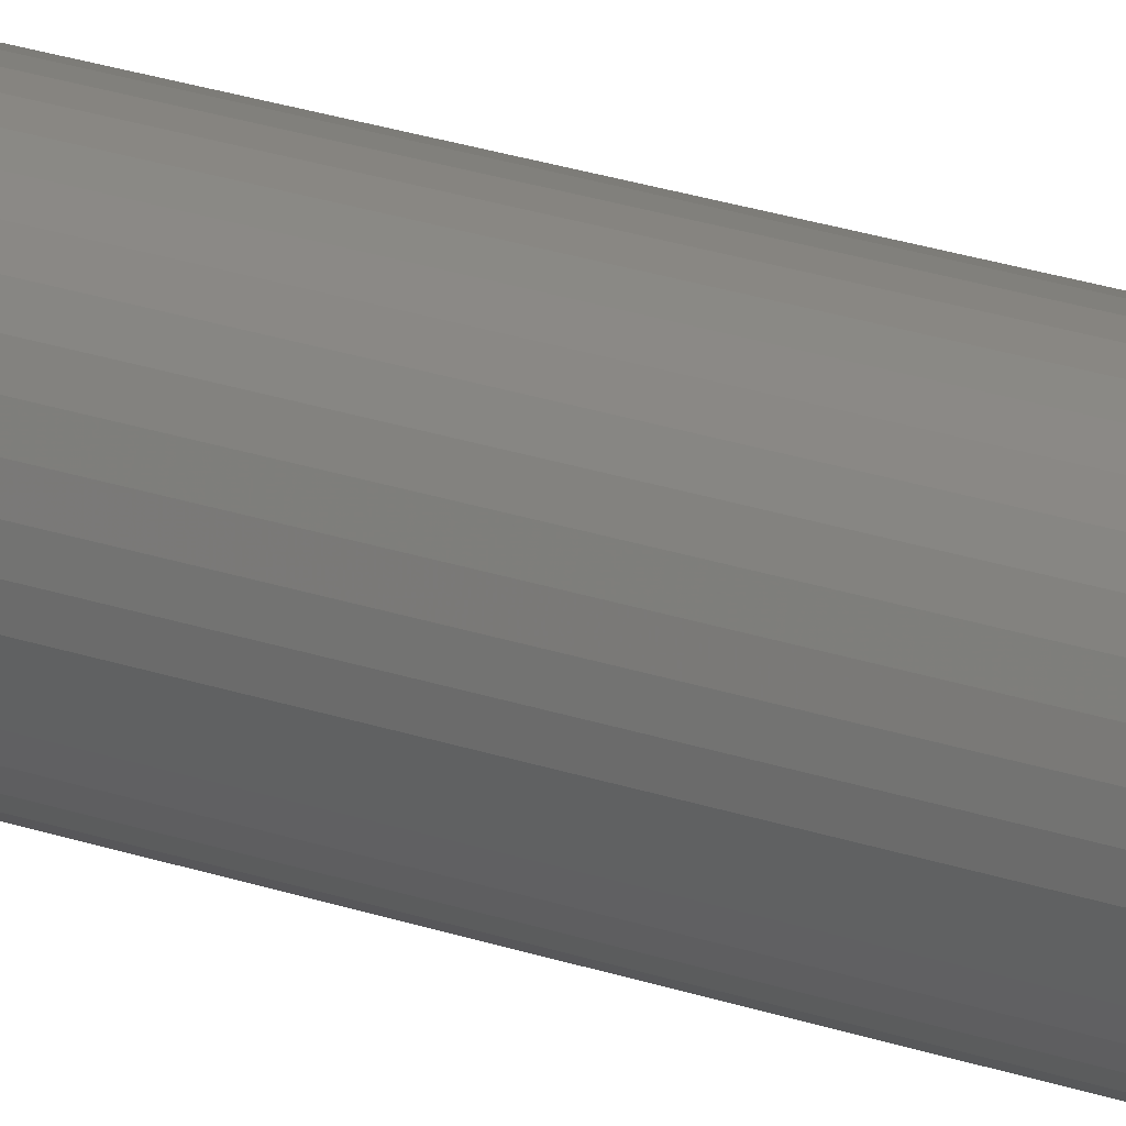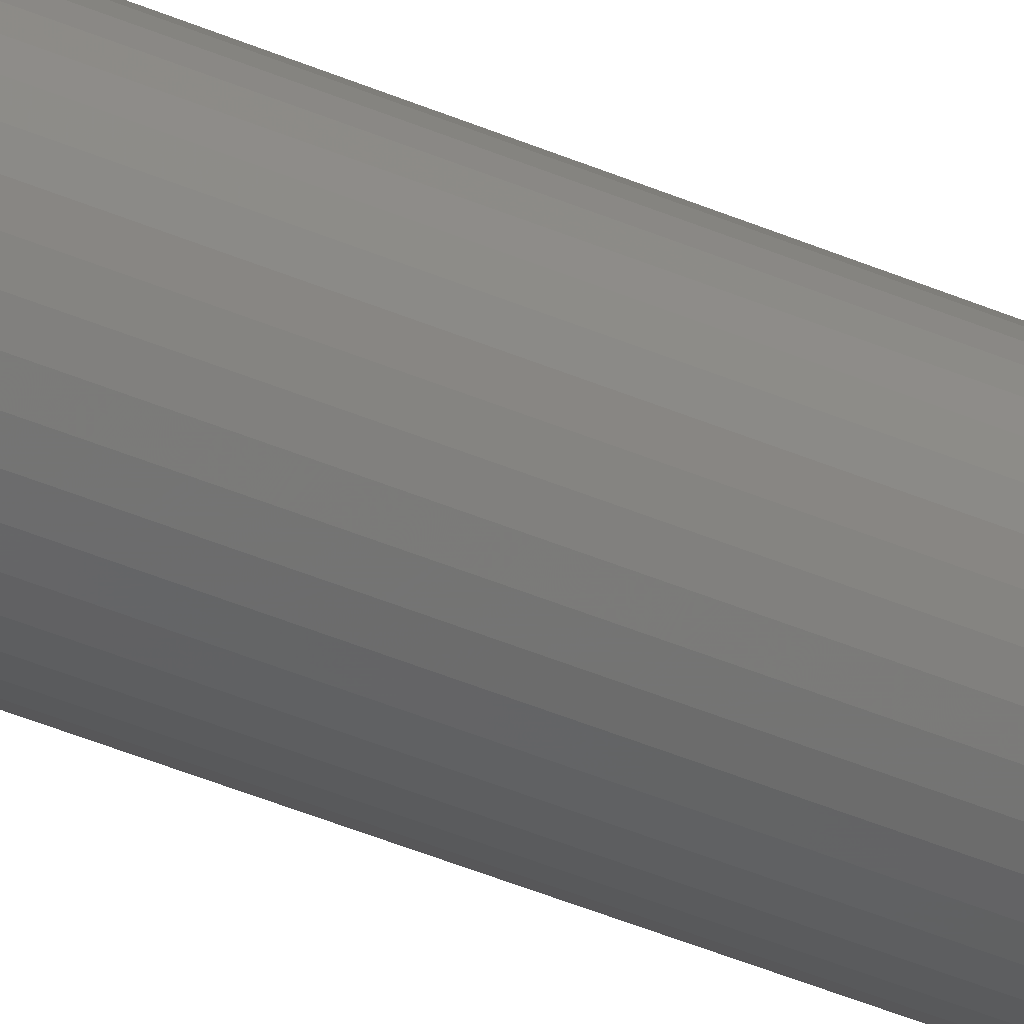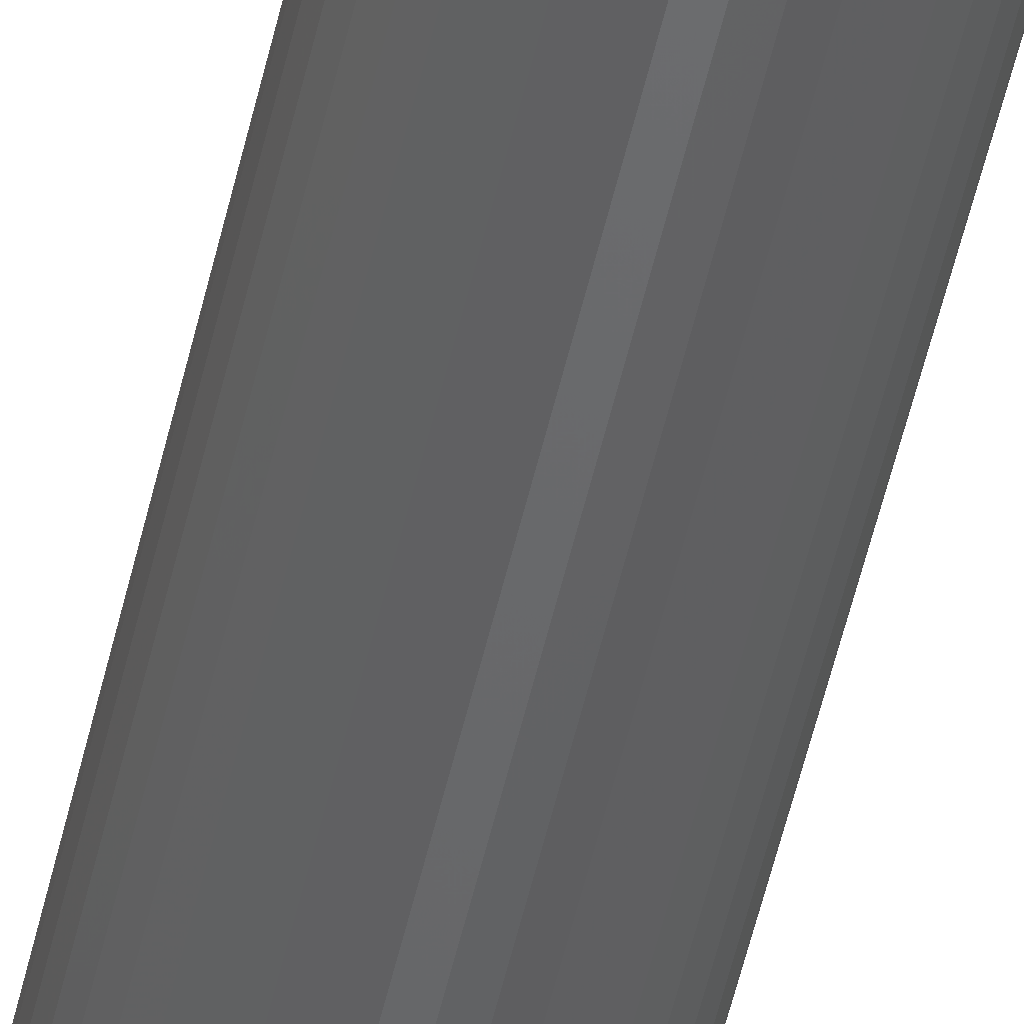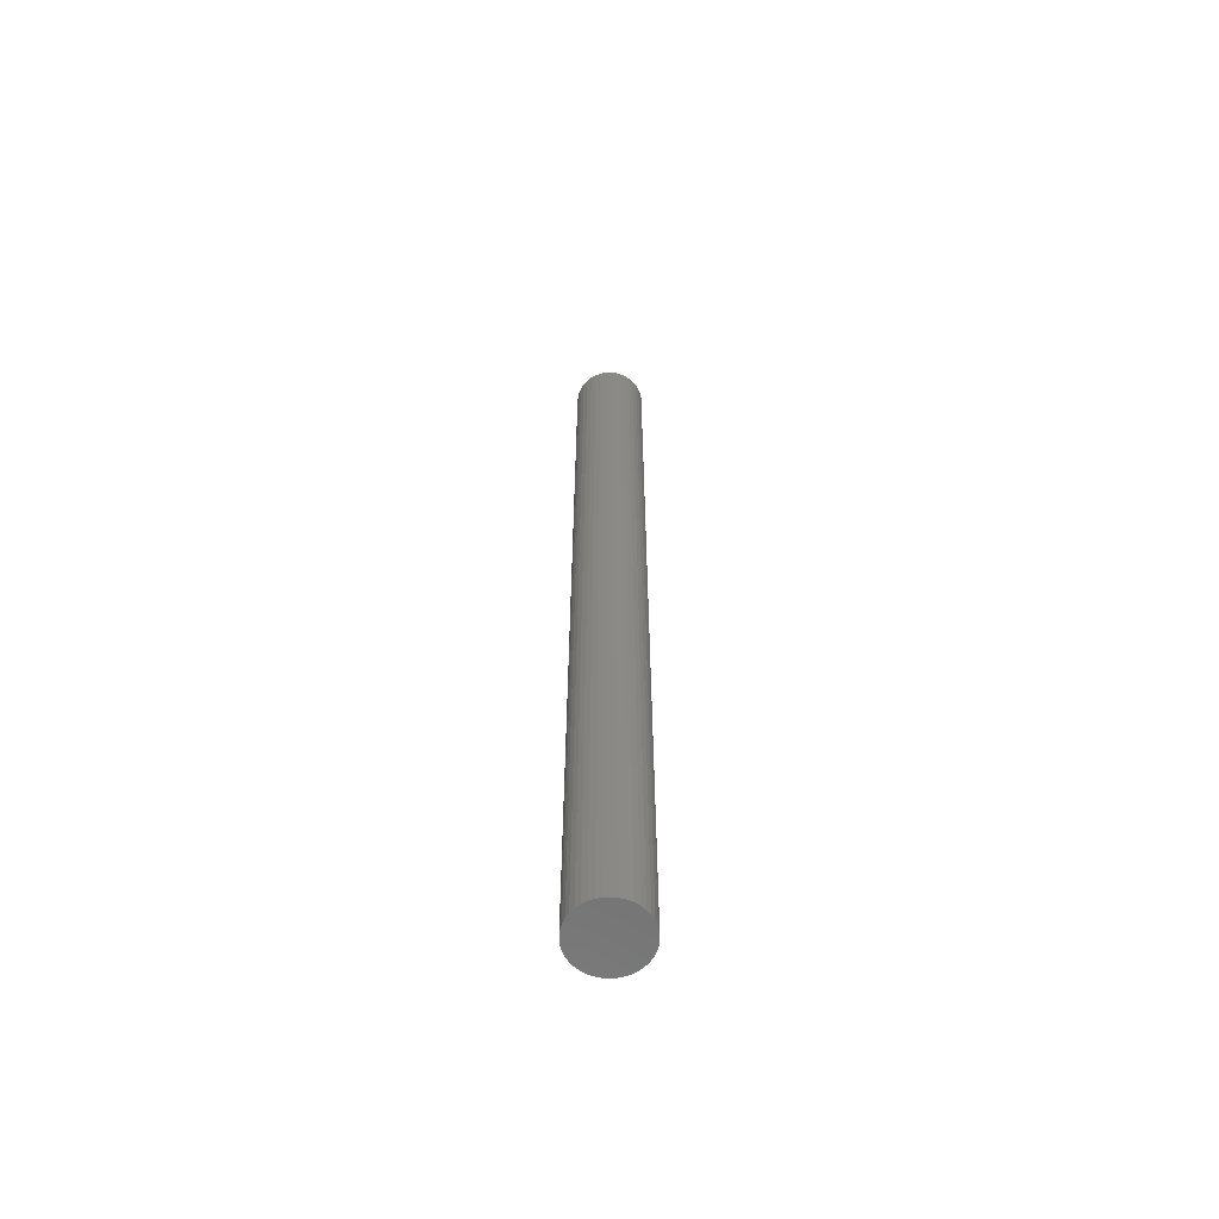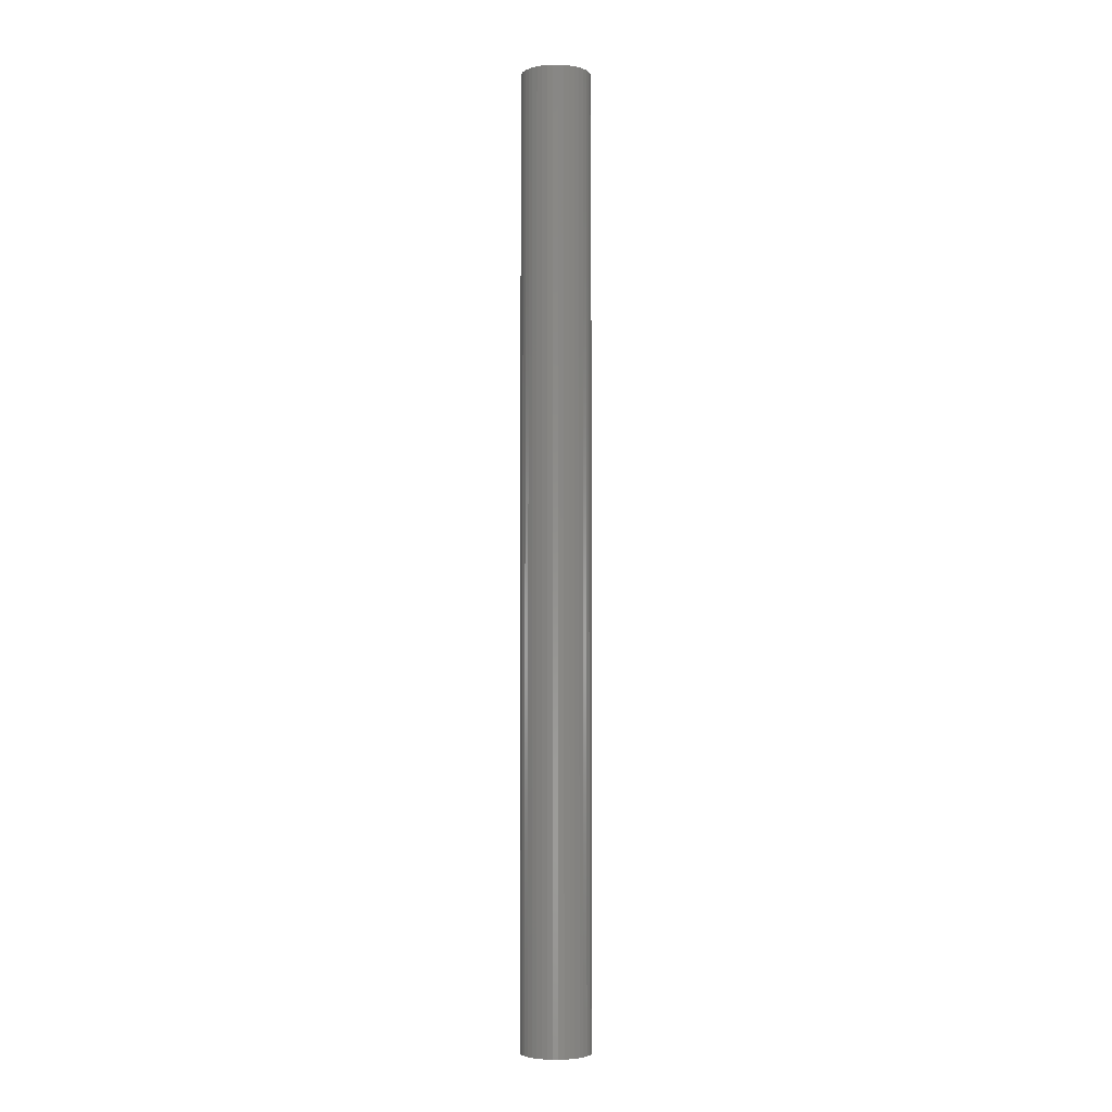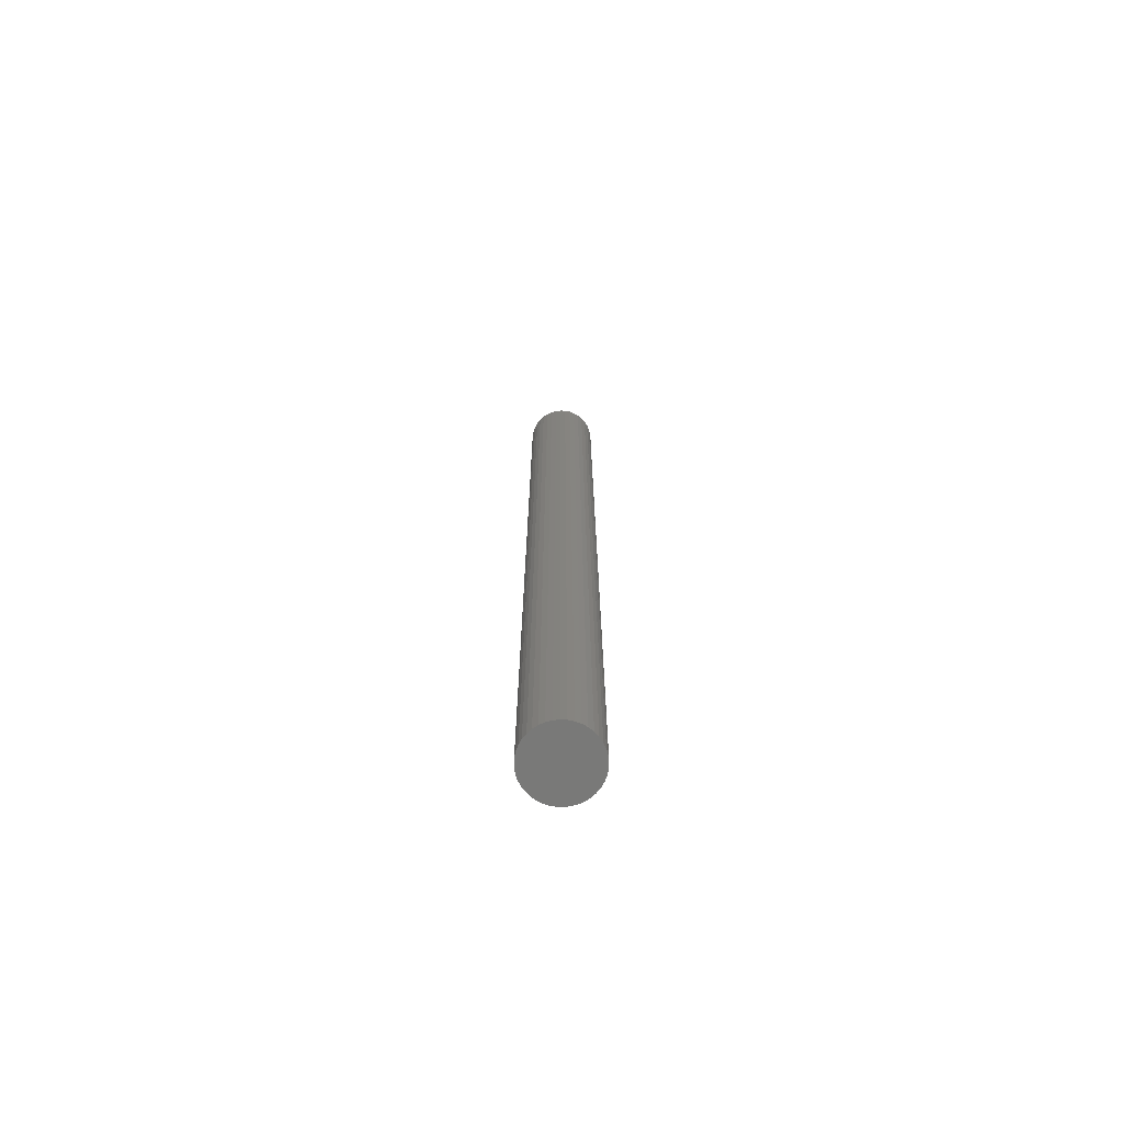
<metadata>
{"format":"stl","ext":"stl","renderer":"f3d","projection":"perspective","resolution":1024,"background":"white","views":[{"elev":17.5,"azim":-52.0,"up":"+Y"},{"elev":-38.7,"azim":60.9,"up":"+Y"},{"elev":-46.6,"azim":-11.6,"up":"+Y"},{"elev":-61.7,"azim":-82.5,"up":"+Z"},{"elev":-3.8,"azim":32.2,"up":"+Z"},{"elev":-72.0,"azim":-52.1,"up":"+Z"}]}
</metadata>
<code>
# stl→obj: 80 verts, 156 faces
v 1.75 0 48
v 1.728 0.2738 0
v 1.728 0.2738 48
v 1.75 0 0
v 1.664 0.5408 0
v 1.664 0.5408 48
v 1.559 0.7945 0
v 1.559 0.7945 48
v 1.416 1.029 0
v 1.416 1.029 48
v 1.237 1.237 0
v 1.237 1.237 48
v 1.029 1.416 48
v 1.029 1.416 0
v 0.7945 1.559 48
v 0.7945 1.559 0
v 0.5408 1.664 48
v 0.5408 1.664 0
v 0.2738 1.728 48
v 0.2738 1.728 0
v 1.072e-16 1.75 48
v 1.072e-16 1.75 0
v -0.2738 1.728 48
v -0.2738 1.728 0
v -0.5408 1.664 48
v -0.5408 1.664 0
v -0.7945 1.559 48
v -0.7945 1.559 0
v -1.029 1.416 48
v -1.029 1.416 0
v -1.237 1.237 48
v -1.237 1.237 0
v -1.416 1.029 0
v -1.416 1.029 48
v -1.559 0.7945 0
v -1.559 0.7945 48
v -1.664 0.5408 0
v -1.664 0.5408 48
v -1.728 0.2738 0
v -1.728 0.2738 48
v -1.75 2.143e-16 0
v -1.75 2.143e-16 48
v -1.728 -0.2738 0
v -1.728 -0.2738 48
v -1.664 -0.5408 0
v -1.664 -0.5408 48
v -1.559 -0.7945 0
v -1.559 -0.7945 48
v -1.416 -1.029 0
v -1.416 -1.029 48
v -1.237 -1.237 0
v -1.237 -1.237 48
v -1.029 -1.416 48
v -1.029 -1.416 0
v -0.7945 -1.559 48
v -0.7945 -1.559 0
v -0.5408 -1.664 48
v -0.5408 -1.664 0
v -0.2738 -1.728 48
v -0.2738 -1.728 0
v -3.215e-16 -1.75 48
v -3.215e-16 -1.75 0
v 0.2738 -1.728 48
v 0.2738 -1.728 0
v 0.5408 -1.664 48
v 0.5408 -1.664 0
v 0.7945 -1.559 48
v 0.7945 -1.559 0
v 1.029 -1.416 48
v 1.029 -1.416 0
v 1.237 -1.237 48
v 1.237 -1.237 0
v 1.416 -1.029 0
v 1.416 -1.029 48
v 1.559 -0.7945 0
v 1.559 -0.7945 48
v 1.664 -0.5408 0
v 1.664 -0.5408 48
v 1.728 -0.2738 0
v 1.728 -0.2738 48
f 1 2 3
f 2 1 4
f 3 5 6
f 5 3 2
f 6 7 8
f 7 6 5
f 8 9 10
f 9 8 7
f 10 11 12
f 11 10 9
f 11 13 12
f 13 11 14
f 14 15 13
f 15 14 16
f 16 17 15
f 17 16 18
f 18 19 17
f 19 18 20
f 20 21 19
f 21 20 22
f 22 23 21
f 23 22 24
f 24 25 23
f 25 24 26
f 26 27 25
f 27 26 28
f 28 29 27
f 29 28 30
f 30 31 29
f 31 30 32
f 33 31 32
f 31 33 34
f 35 34 33
f 34 35 36
f 37 36 35
f 36 37 38
f 39 38 37
f 38 39 40
f 41 40 39
f 40 41 42
f 43 42 41
f 42 43 44
f 45 44 43
f 44 45 46
f 47 46 45
f 46 47 48
f 49 48 47
f 48 49 50
f 51 50 49
f 50 51 52
f 51 53 52
f 53 51 54
f 54 55 53
f 55 54 56
f 56 57 55
f 57 56 58
f 58 59 57
f 59 58 60
f 60 61 59
f 61 60 62
f 62 63 61
f 63 62 64
f 64 65 63
f 65 64 66
f 66 67 65
f 67 66 68
f 68 69 67
f 69 68 70
f 70 71 69
f 71 70 72
f 71 73 74
f 73 71 72
f 74 75 76
f 75 74 73
f 76 77 78
f 77 76 75
f 78 79 80
f 79 78 77
f 80 4 1
f 4 80 79
f 79 2 4
f 77 2 79
f 77 5 2
f 75 5 77
f 75 7 5
f 73 7 75
f 73 9 7
f 72 9 73
f 72 11 9
f 70 11 72
f 70 14 11
f 68 14 70
f 68 16 14
f 66 16 68
f 66 18 16
f 64 18 66
f 64 20 18
f 64 22 20
f 62 22 64
f 60 22 62
f 60 24 22
f 58 24 60
f 58 26 24
f 56 26 58
f 56 28 26
f 54 28 56
f 54 30 28
f 51 30 54
f 51 32 30
f 49 32 51
f 49 33 32
f 47 33 49
f 47 35 33
f 45 35 47
f 45 37 35
f 43 37 45
f 43 39 37
f 39 43 41
f 3 80 1
f 6 80 3
f 6 78 80
f 8 78 6
f 8 76 78
f 10 76 8
f 10 74 76
f 12 74 10
f 12 71 74
f 13 71 12
f 13 69 71
f 15 69 13
f 15 67 69
f 17 67 15
f 17 65 67
f 19 65 17
f 19 63 65
f 21 63 19
f 21 61 63
f 23 61 21
f 23 59 61
f 25 59 23
f 25 57 59
f 27 57 25
f 27 55 57
f 29 55 27
f 29 53 55
f 31 53 29
f 31 52 53
f 34 52 31
f 34 50 52
f 36 50 34
f 36 48 50
f 38 48 36
f 38 46 48
f 40 46 38
f 40 44 46
f 44 40 42

</code>
